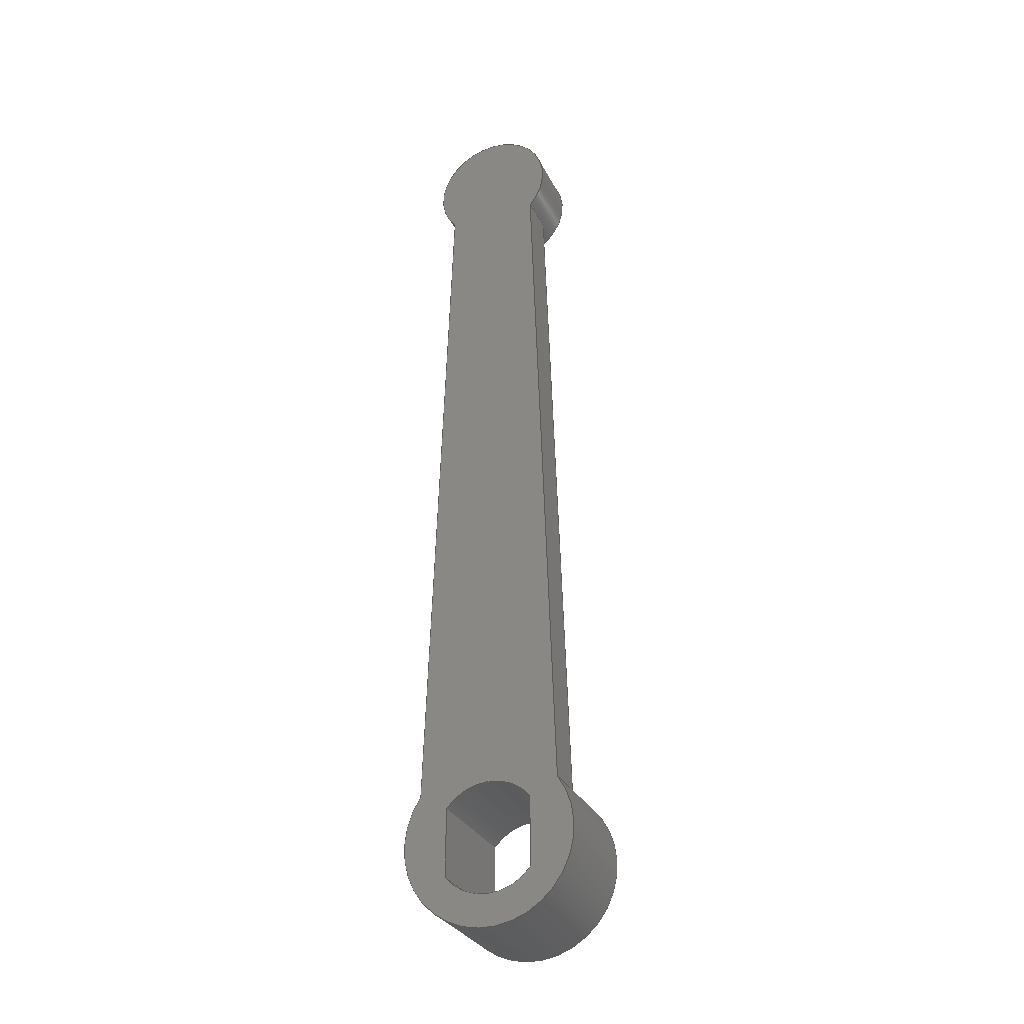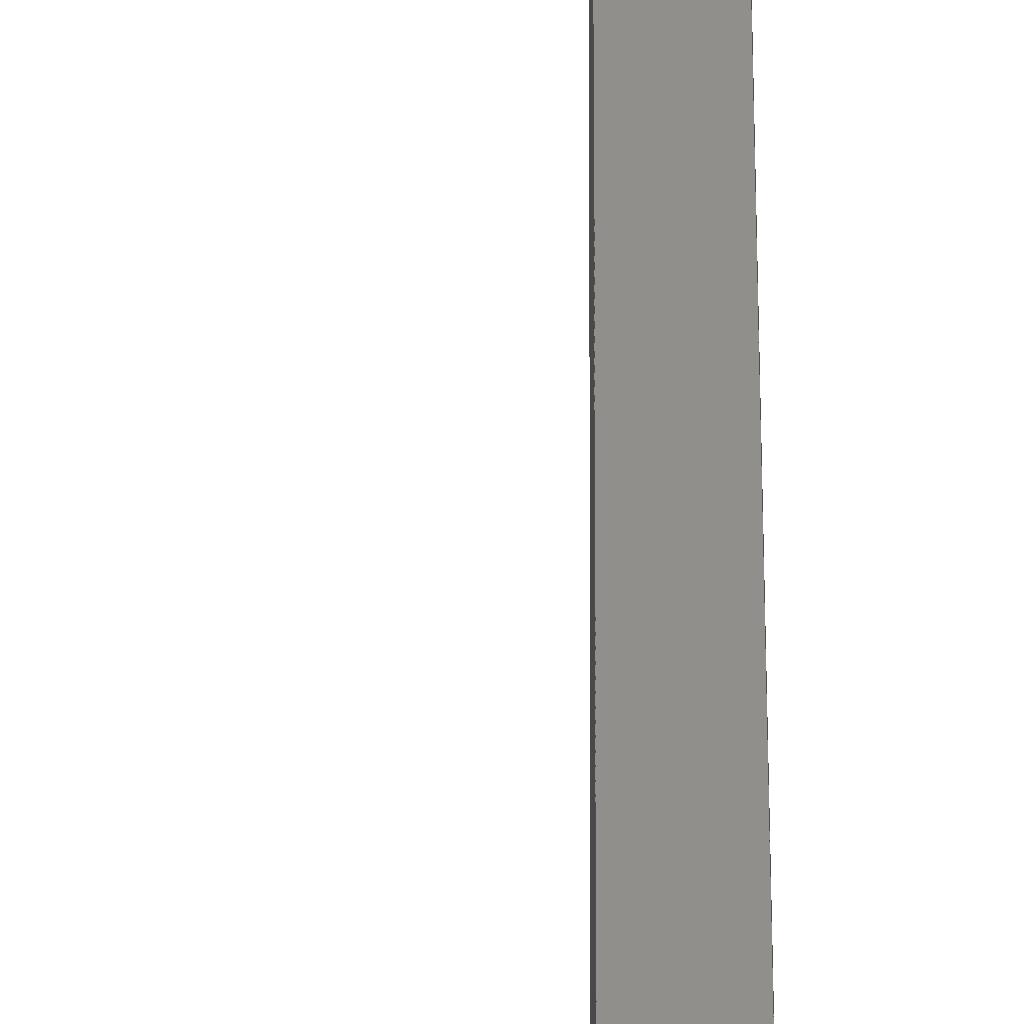
<metadata>
{"format":"step","ext":"step","renderer":"f3d","projection":"perspective","resolution":1024,"background":"white","views":[{"elev":-30.5,"azim":-67.4,"up":"+Z"},{"elev":50.6,"azim":-179.7,"up":"+Y"}]}
</metadata>
<code>
ISO-10303-21;
DATA;
#1=MECHANICAL_DESIGN_GEOMETRIC_PRESENTATION_REPRESENTATION('',(#4),#388);
#2=SHAPE_REPRESENTATION_RELATIONSHIP('SRR','None',#395,#3);
#3=ADVANCED_BREP_SHAPE_REPRESENTATION('',(#5),#387);
#4=STYLED_ITEM('',(#405),#5);
#5=MANIFOLD_SOLID_BREP('Body2',#216);
#6=FACE_BOUND('',#34,.T.);
#7=FACE_BOUND('',#41,.T.);
#8=PLANE('',#233);
#9=PLANE('',#237);
#10=PLANE('',#243);
#11=PLANE('',#244);
#12=PLANE('',#245);
#13=PLANE('',#246);
#14=PLANE('',#252);
#15=PLANE('',#253);
#16=FACE_OUTER_BOUND('',#28,.T.);
#17=FACE_OUTER_BOUND('',#29,.T.);
#18=FACE_OUTER_BOUND('',#30,.T.);
#19=FACE_OUTER_BOUND('',#31,.T.);
#20=FACE_OUTER_BOUND('',#32,.T.);
#21=FACE_OUTER_BOUND('',#33,.T.);
#22=FACE_OUTER_BOUND('',#35,.T.);
#23=FACE_OUTER_BOUND('',#36,.T.);
#24=FACE_OUTER_BOUND('',#37,.T.);
#25=FACE_OUTER_BOUND('',#38,.T.);
#26=FACE_OUTER_BOUND('',#39,.T.);
#27=FACE_OUTER_BOUND('',#40,.T.);
#28=EDGE_LOOP('',(#140,#141,#142,#143));
#29=EDGE_LOOP('',(#144,#145,#146,#147));
#30=EDGE_LOOP('',(#148,#149,#150,#151));
#31=EDGE_LOOP('',(#152,#153,#154,#155));
#32=EDGE_LOOP('',(#156,#157,#158,#159,#160,#161,#162,#163));
#33=EDGE_LOOP('',(#164));
#34=EDGE_LOOP('',(#165,#166,#167,#168));
#35=EDGE_LOOP('',(#169,#170,#171,#172));
#36=EDGE_LOOP('',(#173,#174,#175,#176));
#37=EDGE_LOOP('',(#177,#178,#179,#180,#181));
#38=EDGE_LOOP('',(#182,#183,#184,#185,#186,#187,#188,#189));
#39=EDGE_LOOP('',(#190));
#40=EDGE_LOOP('',(#191,#192,#193,#194,#195));
#41=EDGE_LOOP('',(#196,#197,#198,#199));
#42=LINE('',#328,#60);
#43=LINE('',#331,#61);
#44=LINE('',#334,#62);
#45=LINE('',#336,#63);
#46=LINE('',#337,#64);
#47=LINE('',#343,#65);
#48=LINE('',#345,#66);
#49=LINE('',#346,#67);
#50=LINE('',#351,#68);
#51=LINE('',#355,#69);
#52=LINE('',#359,#70);
#53=LINE('',#364,#71);
#54=LINE('',#366,#72);
#55=LINE('',#367,#73);
#56=LINE('',#370,#74);
#57=LINE('',#372,#75);
#58=LINE('',#373,#76);
#59=LINE('',#380,#77);
#60=VECTOR('',#260,1);
#61=VECTOR('',#263,1);
#62=VECTOR('',#266,1);
#63=VECTOR('',#267,1);
#64=VECTOR('',#268,1);
#65=VECTOR('',#275,1);
#66=VECTOR('',#278,1);
#67=VECTOR('',#279,1);
#68=VECTOR('',#284,1.1);
#69=VECTOR('',#287,1);
#70=VECTOR('',#290,1);
#71=VECTOR('',#297,1);
#72=VECTOR('',#298,1);
#73=VECTOR('',#299,1);
#74=VECTOR('',#302,1);
#75=VECTOR('',#303,1);
#76=VECTOR('',#304,1);
#77=VECTOR('',#313,0.8);
#78=CIRCLE('',#231,0.7);
#79=CIRCLE('',#232,0.7);
#80=CIRCLE('',#235,0.7);
#81=CIRCLE('',#236,0.7);
#82=CIRCLE('',#239,1.1);
#83=CIRCLE('',#240,1.1);
#84=CIRCLE('',#241,1.1);
#85=CIRCLE('',#242,1.1);
#86=CIRCLE('',#247,0.8);
#87=CIRCLE('',#249,0.8);
#88=CIRCLE('',#250,0.8);
#89=CIRCLE('',#251,0.8);
#90=VERTEX_POINT('',#324);
#91=VERTEX_POINT('',#325);
#92=VERTEX_POINT('',#327);
#93=VERTEX_POINT('',#329);
#94=VERTEX_POINT('',#333);
#95=VERTEX_POINT('',#335);
#96=VERTEX_POINT('',#339);
#97=VERTEX_POINT('',#341);
#98=VERTEX_POINT('',#348);
#99=VERTEX_POINT('',#350);
#100=VERTEX_POINT('',#352);
#101=VERTEX_POINT('',#354);
#102=VERTEX_POINT('',#356);
#103=VERTEX_POINT('',#358);
#104=VERTEX_POINT('',#363);
#105=VERTEX_POINT('',#365);
#106=VERTEX_POINT('',#369);
#107=VERTEX_POINT('',#371);
#108=VERTEX_POINT('',#377);
#109=VERTEX_POINT('',#379);
#110=EDGE_CURVE('',#90,#91,#78,.T.);
#111=EDGE_CURVE('',#91,#92,#42,.T.);
#112=EDGE_CURVE('',#93,#92,#79,.T.);
#113=EDGE_CURVE('',#90,#93,#43,.T.);
#114=EDGE_CURVE('',#94,#90,#44,.T.);
#115=EDGE_CURVE('',#95,#93,#45,.T.);
#116=EDGE_CURVE('',#94,#95,#46,.T.);
#117=EDGE_CURVE('',#96,#94,#80,.T.);
#118=EDGE_CURVE('',#97,#95,#81,.T.);
#119=EDGE_CURVE('',#96,#97,#47,.T.);
#120=EDGE_CURVE('',#91,#96,#48,.T.);
#121=EDGE_CURVE('',#92,#97,#49,.T.);
#122=EDGE_CURVE('',#98,#98,#82,.T.);
#123=EDGE_CURVE('',#98,#99,#50,.T.);
#124=EDGE_CURVE('',#100,#99,#83,.T.);
#125=EDGE_CURVE('',#101,#100,#51,.T.);
#126=EDGE_CURVE('',#101,#102,#84,.T.);
#127=EDGE_CURVE('',#102,#103,#52,.T.);
#128=EDGE_CURVE('',#99,#103,#85,.T.);
#129=EDGE_CURVE('',#101,#104,#53,.T.);
#130=EDGE_CURVE('',#105,#100,#54,.T.);
#131=EDGE_CURVE('',#104,#105,#55,.T.);
#132=EDGE_CURVE('',#106,#102,#56,.T.);
#133=EDGE_CURVE('',#107,#106,#57,.T.);
#134=EDGE_CURVE('',#103,#107,#58,.T.);
#135=EDGE_CURVE('',#105,#107,#86,.T.);
#136=EDGE_CURVE('',#108,#108,#87,.T.);
#137=EDGE_CURVE('',#108,#109,#59,.T.);
#138=EDGE_CURVE('',#109,#104,#88,.T.);
#139=EDGE_CURVE('',#106,#109,#89,.T.);
#140=ORIENTED_EDGE('',*,*,#110,.T.);
#141=ORIENTED_EDGE('',*,*,#111,.T.);
#142=ORIENTED_EDGE('',*,*,#112,.F.);
#143=ORIENTED_EDGE('',*,*,#113,.F.);
#144=ORIENTED_EDGE('',*,*,#114,.T.);
#145=ORIENTED_EDGE('',*,*,#113,.T.);
#146=ORIENTED_EDGE('',*,*,#115,.F.);
#147=ORIENTED_EDGE('',*,*,#116,.F.);
#148=ORIENTED_EDGE('',*,*,#117,.T.);
#149=ORIENTED_EDGE('',*,*,#116,.T.);
#150=ORIENTED_EDGE('',*,*,#118,.F.);
#151=ORIENTED_EDGE('',*,*,#119,.F.);
#152=ORIENTED_EDGE('',*,*,#120,.T.);
#153=ORIENTED_EDGE('',*,*,#119,.T.);
#154=ORIENTED_EDGE('',*,*,#121,.F.);
#155=ORIENTED_EDGE('',*,*,#111,.F.);
#156=ORIENTED_EDGE('',*,*,#122,.F.);
#157=ORIENTED_EDGE('',*,*,#123,.T.);
#158=ORIENTED_EDGE('',*,*,#124,.F.);
#159=ORIENTED_EDGE('',*,*,#125,.F.);
#160=ORIENTED_EDGE('',*,*,#126,.T.);
#161=ORIENTED_EDGE('',*,*,#127,.T.);
#162=ORIENTED_EDGE('',*,*,#128,.F.);
#163=ORIENTED_EDGE('',*,*,#123,.F.);
#164=ORIENTED_EDGE('',*,*,#122,.T.);
#165=ORIENTED_EDGE('',*,*,#121,.T.);
#166=ORIENTED_EDGE('',*,*,#118,.T.);
#167=ORIENTED_EDGE('',*,*,#115,.T.);
#168=ORIENTED_EDGE('',*,*,#112,.T.);
#169=ORIENTED_EDGE('',*,*,#129,.F.);
#170=ORIENTED_EDGE('',*,*,#125,.T.);
#171=ORIENTED_EDGE('',*,*,#130,.F.);
#172=ORIENTED_EDGE('',*,*,#131,.F.);
#173=ORIENTED_EDGE('',*,*,#132,.F.);
#174=ORIENTED_EDGE('',*,*,#133,.F.);
#175=ORIENTED_EDGE('',*,*,#134,.F.);
#176=ORIENTED_EDGE('',*,*,#127,.F.);
#177=ORIENTED_EDGE('',*,*,#124,.T.);
#178=ORIENTED_EDGE('',*,*,#128,.T.);
#179=ORIENTED_EDGE('',*,*,#134,.T.);
#180=ORIENTED_EDGE('',*,*,#135,.F.);
#181=ORIENTED_EDGE('',*,*,#130,.T.);
#182=ORIENTED_EDGE('',*,*,#136,.F.);
#183=ORIENTED_EDGE('',*,*,#137,.T.);
#184=ORIENTED_EDGE('',*,*,#138,.T.);
#185=ORIENTED_EDGE('',*,*,#131,.T.);
#186=ORIENTED_EDGE('',*,*,#135,.T.);
#187=ORIENTED_EDGE('',*,*,#133,.T.);
#188=ORIENTED_EDGE('',*,*,#139,.T.);
#189=ORIENTED_EDGE('',*,*,#137,.F.);
#190=ORIENTED_EDGE('',*,*,#136,.T.);
#191=ORIENTED_EDGE('',*,*,#139,.F.);
#192=ORIENTED_EDGE('',*,*,#132,.T.);
#193=ORIENTED_EDGE('',*,*,#126,.F.);
#194=ORIENTED_EDGE('',*,*,#129,.T.);
#195=ORIENTED_EDGE('',*,*,#138,.F.);
#196=ORIENTED_EDGE('',*,*,#120,.F.);
#197=ORIENTED_EDGE('',*,*,#110,.F.);
#198=ORIENTED_EDGE('',*,*,#114,.F.);
#199=ORIENTED_EDGE('',*,*,#117,.F.);
#200=CYLINDRICAL_SURFACE('',#230,0.7);
#201=CYLINDRICAL_SURFACE('',#234,0.7);
#202=CYLINDRICAL_SURFACE('',#238,1.1);
#203=CYLINDRICAL_SURFACE('',#248,0.8);
#204=ADVANCED_FACE('',(#16),#200,.F.);
#205=ADVANCED_FACE('',(#17),#8,.T.);
#206=ADVANCED_FACE('',(#18),#201,.F.);
#207=ADVANCED_FACE('',(#19),#9,.T.);
#208=ADVANCED_FACE('',(#20),#202,.T.);
#209=ADVANCED_FACE('',(#21,#6),#10,.T.);
#210=ADVANCED_FACE('',(#22),#11,.T.);
#211=ADVANCED_FACE('',(#23),#12,.T.);
#212=ADVANCED_FACE('',(#24),#13,.T.);
#213=ADVANCED_FACE('',(#25),#203,.T.);
#214=ADVANCED_FACE('',(#26),#14,.T.);
#215=ADVANCED_FACE('',(#27,#7),#15,.F.);
#216=CLOSED_SHELL('',(#204,#205,#206,#207,#208,#209,#210,#211,#212,#213,
#214,#215));
#217=DERIVED_UNIT_ELEMENT(#219,1);
#218=DERIVED_UNIT_ELEMENT(#390,3);
#219=(
MASS_UNIT()
NAMED_UNIT(*)
SI_UNIT(.KILO.,.GRAM.)
);
#220=DERIVED_UNIT((#217,#218));
#221=MEASURE_REPRESENTATION_ITEM('density measure',
POSITIVE_RATIO_MEASURE(7850),#220);
#222=PROPERTY_DEFINITION_REPRESENTATION(#227,#224);
#223=PROPERTY_DEFINITION_REPRESENTATION(#228,#225);
#224=REPRESENTATION('material name',(#226),#387);
#225=REPRESENTATION('density',(#221),#387);
#226=DESCRIPTIVE_REPRESENTATION_ITEM('Steel','Steel');
#227=PROPERTY_DEFINITION('material property','material name',#397);
#228=PROPERTY_DEFINITION('material property','density of part',#397);
#229=AXIS2_PLACEMENT_3D('placement',#322,#254,#255);
#230=AXIS2_PLACEMENT_3D('',#323,#256,#257);
#231=AXIS2_PLACEMENT_3D('',#326,#258,#259);
#232=AXIS2_PLACEMENT_3D('',#330,#261,#262);
#233=AXIS2_PLACEMENT_3D('',#332,#264,#265);
#234=AXIS2_PLACEMENT_3D('',#338,#269,#270);
#235=AXIS2_PLACEMENT_3D('',#340,#271,#272);
#236=AXIS2_PLACEMENT_3D('',#342,#273,#274);
#237=AXIS2_PLACEMENT_3D('',#344,#276,#277);
#238=AXIS2_PLACEMENT_3D('',#347,#280,#281);
#239=AXIS2_PLACEMENT_3D('',#349,#282,#283);
#240=AXIS2_PLACEMENT_3D('',#353,#285,#286);
#241=AXIS2_PLACEMENT_3D('',#357,#288,#289);
#242=AXIS2_PLACEMENT_3D('',#360,#291,#292);
#243=AXIS2_PLACEMENT_3D('',#361,#293,#294);
#244=AXIS2_PLACEMENT_3D('',#362,#295,#296);
#245=AXIS2_PLACEMENT_3D('',#368,#300,#301);
#246=AXIS2_PLACEMENT_3D('',#374,#305,#306);
#247=AXIS2_PLACEMENT_3D('',#375,#307,#308);
#248=AXIS2_PLACEMENT_3D('',#376,#309,#310);
#249=AXIS2_PLACEMENT_3D('',#378,#311,#312);
#250=AXIS2_PLACEMENT_3D('',#381,#314,#315);
#251=AXIS2_PLACEMENT_3D('',#382,#316,#317);
#252=AXIS2_PLACEMENT_3D('',#383,#318,#319);
#253=AXIS2_PLACEMENT_3D('',#384,#320,#321);
#254=DIRECTION('axis',(0,0,1));
#255=DIRECTION('refdir',(1,0,0));
#256=DIRECTION('center_axis',(1,0,0));
#257=DIRECTION('ref_axis',(0,0.7857,0.6186));
#258=DIRECTION('center_axis',(-1,0,0));
#259=DIRECTION('ref_axis',(0,0.7857,0.6186));
#260=DIRECTION('',(1,0,0));
#261=DIRECTION('center_axis',(-1,0,0));
#262=DIRECTION('ref_axis',(0,0.7857,0.6186));
#263=DIRECTION('',(1,0,0));
#264=DIRECTION('center_axis',(0,1,0));
#265=DIRECTION('ref_axis',(0,0,1));
#266=DIRECTION('',(0,0,1));
#267=DIRECTION('',(0,0,1));
#268=DIRECTION('',(1,0,0));
#269=DIRECTION('center_axis',(1,0,0));
#270=DIRECTION('ref_axis',(0,-0.7857,-0.6186));
#271=DIRECTION('center_axis',(-1,0,0));
#272=DIRECTION('ref_axis',(0,-0.7857,-0.6186));
#273=DIRECTION('center_axis',(-1,0,0));
#274=DIRECTION('ref_axis',(0,-0.7857,-0.6186));
#275=DIRECTION('',(1,0,0));
#276=DIRECTION('center_axis',(0,-1,0));
#277=DIRECTION('ref_axis',(0,0,-1));
#278=DIRECTION('',(0,0,-1));
#279=DIRECTION('',(0,0,-1));
#280=DIRECTION('center_axis',(1,0,0));
#281=DIRECTION('ref_axis',(0,0,-1));
#282=DIRECTION('center_axis',(1,0,0));
#283=DIRECTION('ref_axis',(0,0,-1));
#284=DIRECTION('',(-1,0,0));
#285=DIRECTION('center_axis',(-1,0,0));
#286=DIRECTION('ref_axis',(0,0,-1));
#287=DIRECTION('',(1,0,0));
#288=DIRECTION('center_axis',(1,0,0));
#289=DIRECTION('ref_axis',(0,0,-1));
#290=DIRECTION('',(1,0,0));
#291=DIRECTION('center_axis',(-1,0,0));
#292=DIRECTION('ref_axis',(0,0,-1));
#293=DIRECTION('center_axis',(1,0,0));
#294=DIRECTION('ref_axis',(0,0,-1));
#295=DIRECTION('center_axis',(0,-0.9994,0.03354));
#296=DIRECTION('ref_axis',(0,-0.03354,-0.9994));
#297=DIRECTION('',(0,0.03354,0.9994));
#298=DIRECTION('',(0,-0.03354,-0.9994));
#299=DIRECTION('',(1,0,0));
#300=DIRECTION('center_axis',(0,0.9994,0.03354));
#301=DIRECTION('ref_axis',(0,-0.03354,0.9994));
#302=DIRECTION('',(0,0.03354,-0.9994));
#303=DIRECTION('',(-1,0,0));
#304=DIRECTION('',(0,-0.03354,0.9994));
#305=DIRECTION('center_axis',(1,0,0));
#306=DIRECTION('ref_axis',(0,0,-1));
#307=DIRECTION('center_axis',(1,0,0));
#308=DIRECTION('ref_axis',(0,0,-1));
#309=DIRECTION('center_axis',(1,0,0));
#310=DIRECTION('ref_axis',(0,0,-1));
#311=DIRECTION('center_axis',(1,0,0));
#312=DIRECTION('ref_axis',(0,0,-1));
#313=DIRECTION('',(-1,0,0));
#314=DIRECTION('center_axis',(1,0,0));
#315=DIRECTION('ref_axis',(0,0,-1));
#316=DIRECTION('center_axis',(1,0,0));
#317=DIRECTION('ref_axis',(0,0,-1));
#318=DIRECTION('center_axis',(1,0,0));
#319=DIRECTION('ref_axis',(0,0,-1));
#320=DIRECTION('center_axis',(1,0,0));
#321=DIRECTION('ref_axis',(0,0,-1));
#322=CARTESIAN_POINT('',(0,0,0));
#323=CARTESIAN_POINT('Origin',(0,0,0));
#324=CARTESIAN_POINT('',(0,-0.55,0.433));
#325=CARTESIAN_POINT('',(0,0.55,0.433));
#326=CARTESIAN_POINT('Origin',(0,0,0));
#327=CARTESIAN_POINT('',(1.5,0.55,0.433));
#328=CARTESIAN_POINT('',(0,0.55,0.433));
#329=CARTESIAN_POINT('',(1.5,-0.55,0.433));
#330=CARTESIAN_POINT('Origin',(1.5,0,0));
#331=CARTESIAN_POINT('',(0,-0.55,0.433));
#332=CARTESIAN_POINT('Origin',(0,-0.55,-0.433));
#333=CARTESIAN_POINT('',(0,-0.55,-0.433));
#334=CARTESIAN_POINT('',(0,-0.55,0));
#335=CARTESIAN_POINT('',(1.5,-0.55,-0.433));
#336=CARTESIAN_POINT('',(1.5,-0.55,0));
#337=CARTESIAN_POINT('',(0,-0.55,-0.433));
#338=CARTESIAN_POINT('Origin',(0,0,0));
#339=CARTESIAN_POINT('',(0,0.55,-0.433));
#340=CARTESIAN_POINT('Origin',(0,0,0));
#341=CARTESIAN_POINT('',(1.5,0.55,-0.433));
#342=CARTESIAN_POINT('Origin',(1.5,0,0));
#343=CARTESIAN_POINT('',(0,0.55,-0.433));
#344=CARTESIAN_POINT('Origin',(0,0.55,0.433));
#345=CARTESIAN_POINT('',(0,0.55,0));
#346=CARTESIAN_POINT('',(1.5,0.55,0));
#347=CARTESIAN_POINT('Origin',(0,0,0));
#348=CARTESIAN_POINT('',(1.5,-1.11e-16,1.1));
#349=CARTESIAN_POINT('Origin',(1.5,0,0));
#350=CARTESIAN_POINT('',(0.5,-1.347e-16,1.1));
#351=CARTESIAN_POINT('',(0,-1.347e-16,1.1));
#352=CARTESIAN_POINT('',(0.5,-0.9,0.6325));
#353=CARTESIAN_POINT('Origin',(0.5,0,0));
#354=CARTESIAN_POINT('',(0,-0.9,0.6325));
#355=CARTESIAN_POINT('',(0,-0.9,0.6325));
#356=CARTESIAN_POINT('',(0,0.9,0.6325));
#357=CARTESIAN_POINT('Origin',(0,0,0));
#358=CARTESIAN_POINT('',(0.5,0.9,0.6325));
#359=CARTESIAN_POINT('',(0,0.9,0.6325));
#360=CARTESIAN_POINT('Origin',(0.5,0,0));
#361=CARTESIAN_POINT('Origin',(1.5,0,0));
#362=CARTESIAN_POINT('Origin',(0,-0.6,9.571));
#363=CARTESIAN_POINT('',(0,-0.6,9.571));
#364=CARTESIAN_POINT('',(0,-0.9,0.6325));
#365=CARTESIAN_POINT('',(0.5,-0.6,9.571));
#366=CARTESIAN_POINT('',(0.5,-0.9,0.6325));
#367=CARTESIAN_POINT('',(0,-0.6,9.571));
#368=CARTESIAN_POINT('Origin',(0,0.9,0.6325));
#369=CARTESIAN_POINT('',(0,0.6,9.571));
#370=CARTESIAN_POINT('',(0,0.6,9.571));
#371=CARTESIAN_POINT('',(0.5,0.6,9.571));
#372=CARTESIAN_POINT('',(0,0.6,9.571));
#373=CARTESIAN_POINT('',(0.5,0.6,9.571));
#374=CARTESIAN_POINT('Origin',(0.5,0,5.102));
#375=CARTESIAN_POINT('Origin',(0.5,0,10.1));
#376=CARTESIAN_POINT('Origin',(0,0,10.1));
#377=CARTESIAN_POINT('',(0.8,-9.797e-17,10.9));
#378=CARTESIAN_POINT('Origin',(0.8,0,10.1));
#379=CARTESIAN_POINT('',(0,-9.797e-17,10.9));
#380=CARTESIAN_POINT('',(0,-9.797e-17,10.9));
#381=CARTESIAN_POINT('Origin',(0,0,10.1));
#382=CARTESIAN_POINT('Origin',(0,0,10.1));
#383=CARTESIAN_POINT('Origin',(0.8,0,10.1));
#384=CARTESIAN_POINT('Origin',(0,0,10.1));
#385=UNCERTAINTY_MEASURE_WITH_UNIT(LENGTH_MEASURE(0.001),#389,
'DISTANCE_ACCURACY_VALUE',
'Maximum model space distance between geometric entities at asserted c
onnectivities');
#386=UNCERTAINTY_MEASURE_WITH_UNIT(LENGTH_MEASURE(0.001),#389,
'DISTANCE_ACCURACY_VALUE',
'Maximum model space distance between geometric entities at asserted c
onnectivities');
#387=(
GEOMETRIC_REPRESENTATION_CONTEXT(3)
GLOBAL_UNCERTAINTY_ASSIGNED_CONTEXT((#385))
GLOBAL_UNIT_ASSIGNED_CONTEXT((#389,#391,#392))
REPRESENTATION_CONTEXT('','3D')
);
#388=(
GEOMETRIC_REPRESENTATION_CONTEXT(3)
GLOBAL_UNCERTAINTY_ASSIGNED_CONTEXT((#386))
GLOBAL_UNIT_ASSIGNED_CONTEXT((#389,#391,#392))
REPRESENTATION_CONTEXT('','3D')
);
#389=(
LENGTH_UNIT()
NAMED_UNIT(*)
SI_UNIT(.CENTI.,.METRE.)
);
#390=(
LENGTH_UNIT()
NAMED_UNIT(*)
SI_UNIT($,.METRE.)
);
#391=(
NAMED_UNIT(*)
PLANE_ANGLE_UNIT()
SI_UNIT($,.RADIAN.)
);
#392=(
NAMED_UNIT(*)
SI_UNIT($,.STERADIAN.)
SOLID_ANGLE_UNIT()
);
#393=SHAPE_DEFINITION_REPRESENTATION(#394,#395);
#394=PRODUCT_DEFINITION_SHAPE('',$,#397);
#395=SHAPE_REPRESENTATION('',(#229),#387);
#396=PRODUCT_DEFINITION_CONTEXT('part definition',#401,'design');
#397=PRODUCT_DEFINITION('MANIVELA','MANIVELA v2',#398,#396);
#398=PRODUCT_DEFINITION_FORMATION('',$,#403);
#399=PRODUCT_RELATED_PRODUCT_CATEGORY('MANIVELA v2','MANIVELA v2',(#403));
#400=APPLICATION_PROTOCOL_DEFINITION('international standard',
'automotive_design',2009,#401);
#401=APPLICATION_CONTEXT(
'Core Data for Automotive Mechanical Design Process');
#402=PRODUCT_CONTEXT('part definition',#401,'mechanical');
#403=PRODUCT('MANIVELA','MANIVELA v2',$,(#402));
#404=PRESENTATION_STYLE_ASSIGNMENT((#406));
#405=PRESENTATION_STYLE_ASSIGNMENT((#407));
#406=SURFACE_STYLE_USAGE(.BOTH.,#408);
#407=SURFACE_STYLE_USAGE(.BOTH.,#409);
#408=SURFACE_SIDE_STYLE('',(#410));
#409=SURFACE_SIDE_STYLE('',(#411));
#410=SURFACE_STYLE_FILL_AREA(#412);
#411=SURFACE_STYLE_FILL_AREA(#413);
#412=FILL_AREA_STYLE('Steel - Satin',(#414));
#413=FILL_AREA_STYLE('Titanium - Polished',(#415));
#414=FILL_AREA_STYLE_COLOUR('Steel - Satin',#416);
#415=FILL_AREA_STYLE_COLOUR('Titanium - Polished',#417);
#416=COLOUR_RGB('Steel - Satin',0.6275,0.6275,0.6275);
#417=COLOUR_RGB('Titanium - Polished',0.749,0.7294,
0.702);
ENDSEC;
END-ISO-10303-21;

</code>
